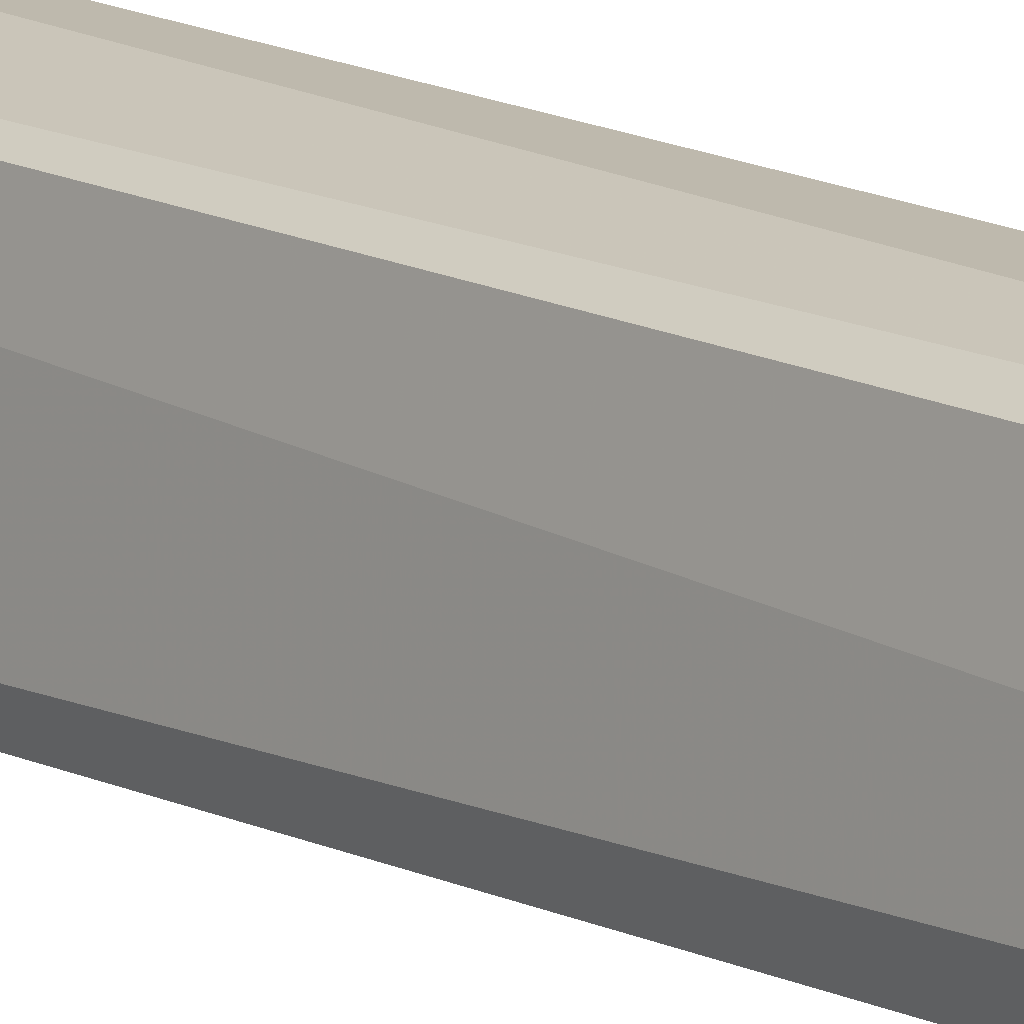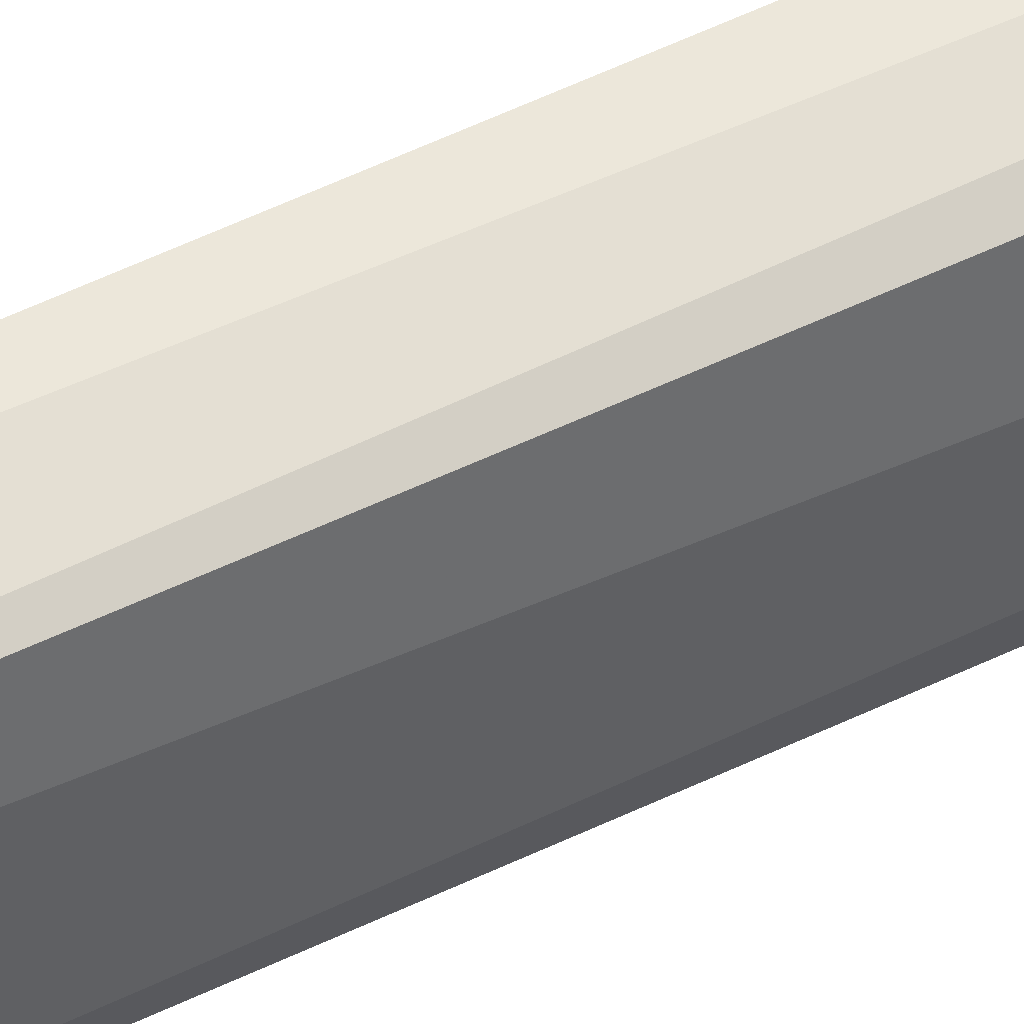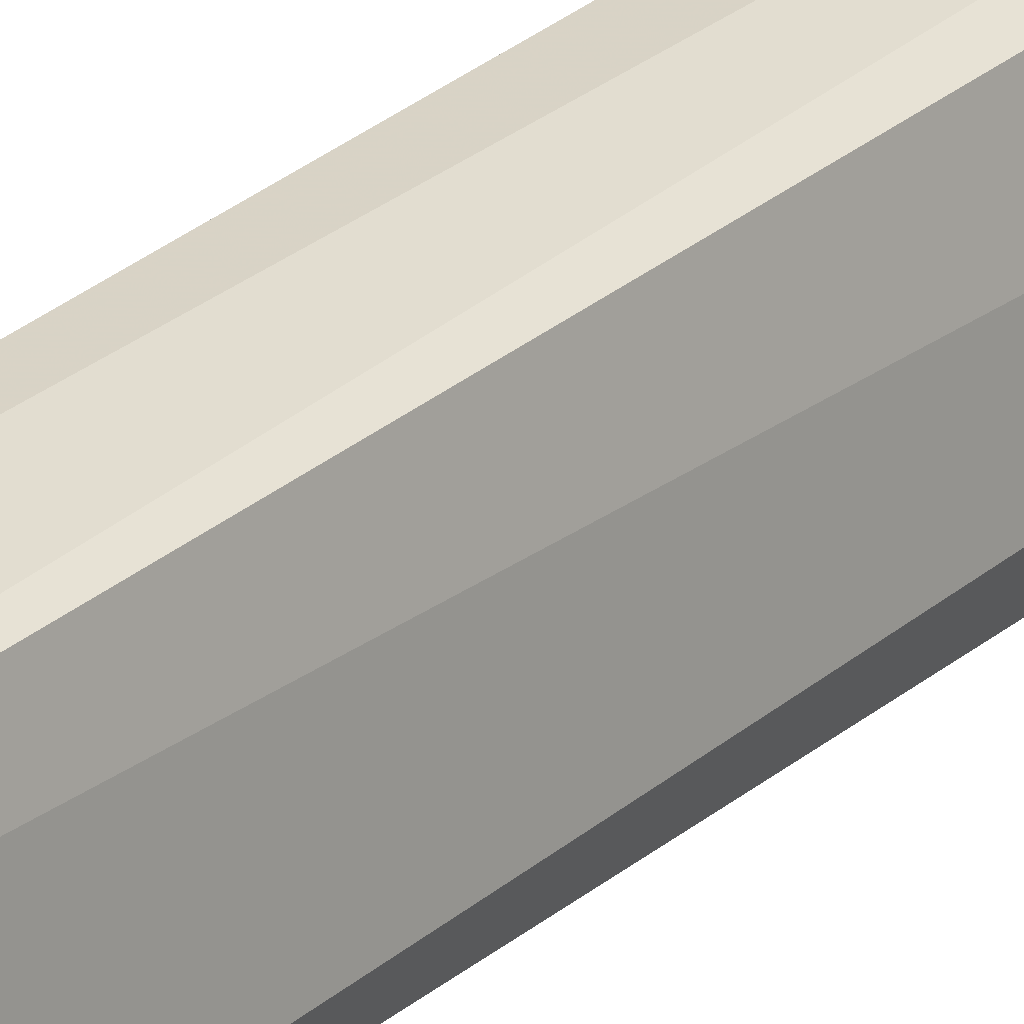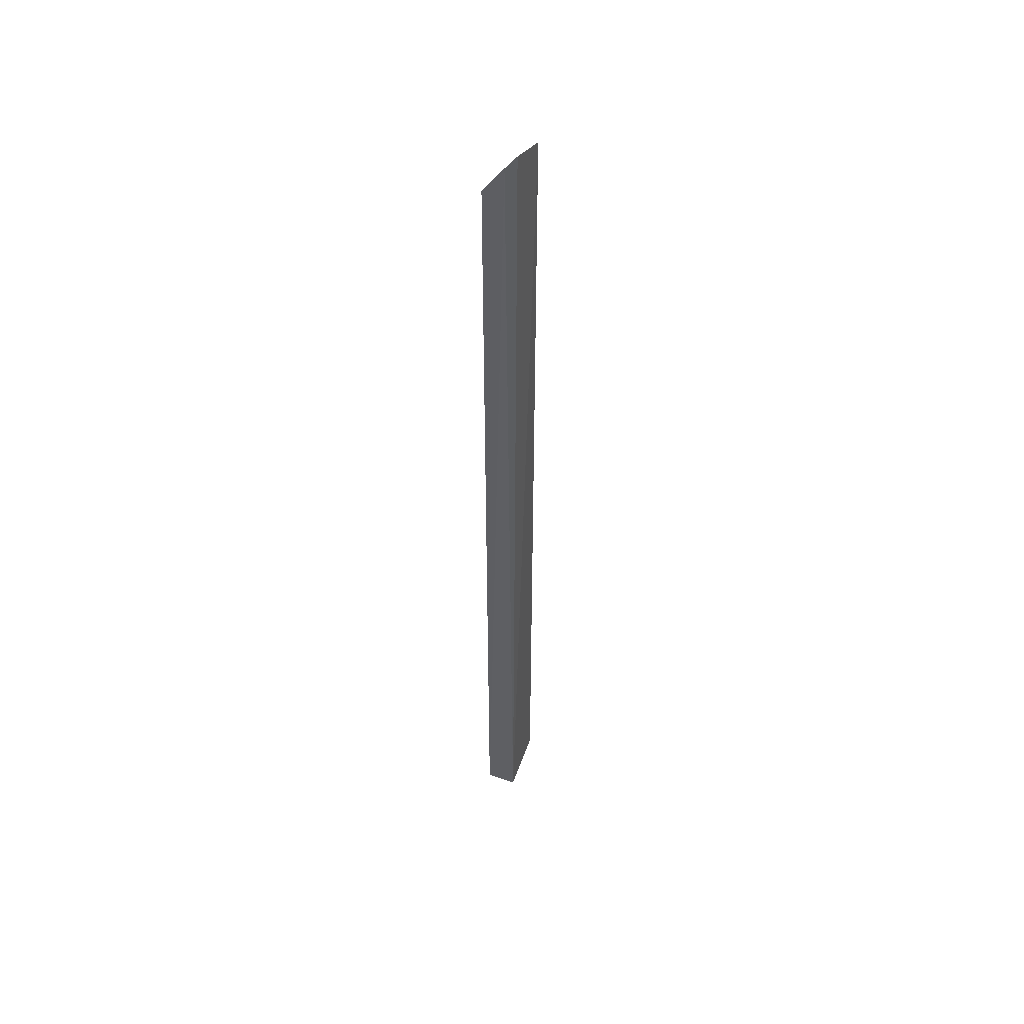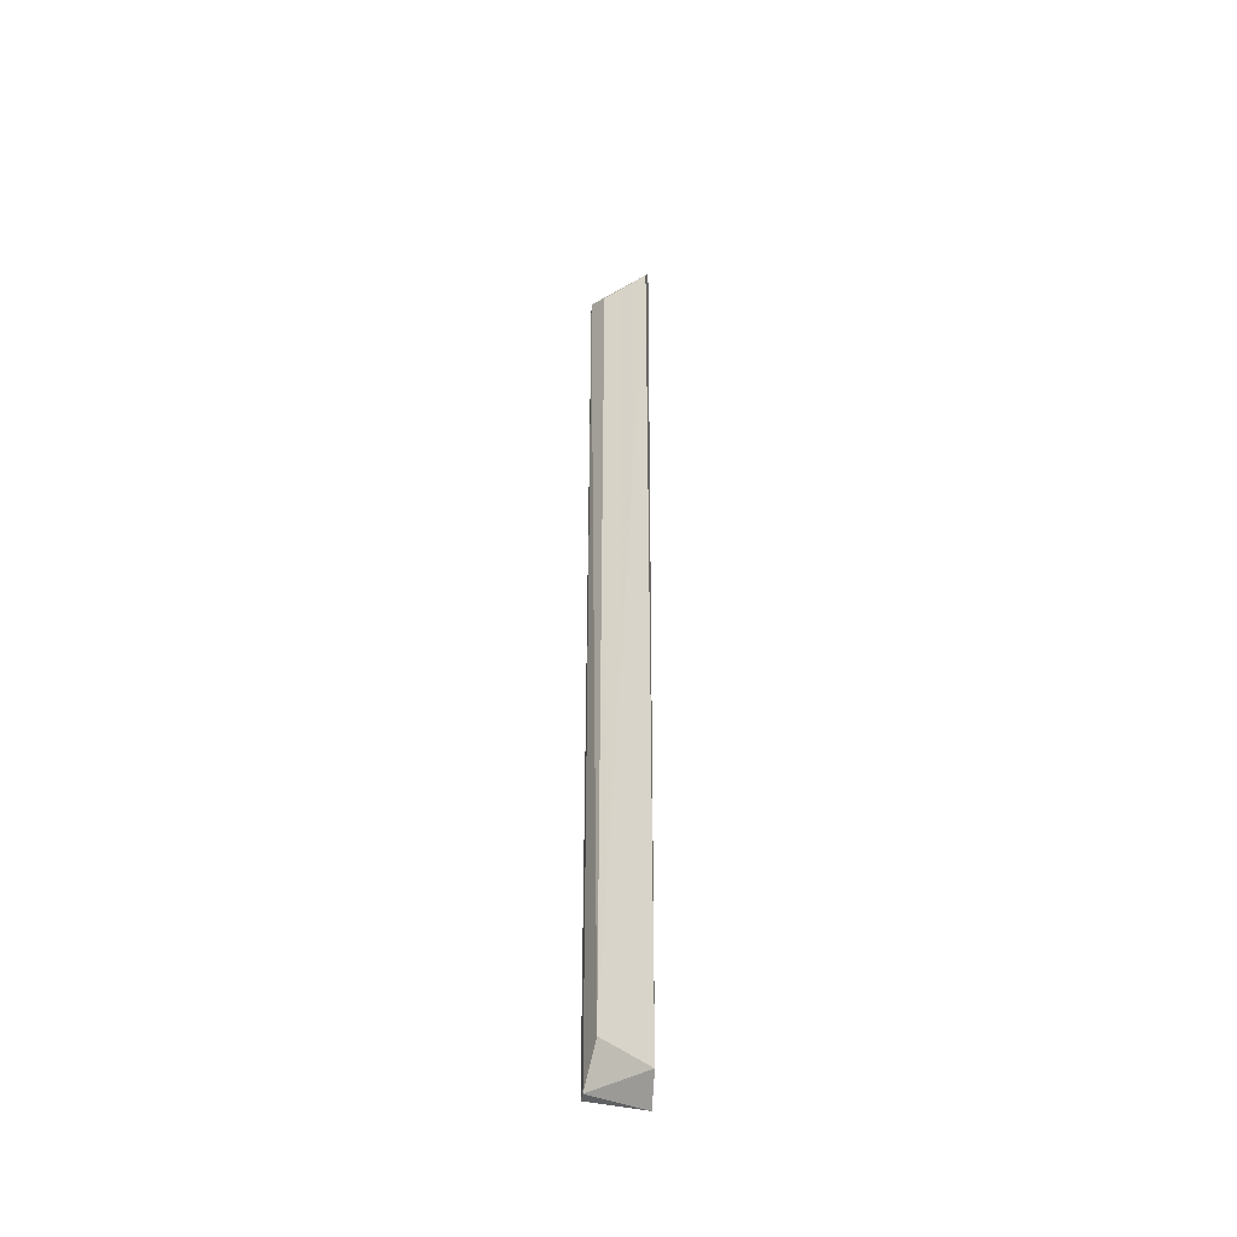
<metadata>
{"format":"obj","ext":"obj","renderer":"f3d","projection":"perspective","resolution":1024,"background":"white","views":[{"elev":13.0,"azim":-39.7,"up":"+Y"},{"elev":52.4,"azim":-117.8,"up":"+Y"},{"elev":25.1,"azim":-144.8,"up":"+Y"},{"elev":47.8,"azim":-164.5,"up":"+Z"},{"elev":-41.7,"azim":102.6,"up":"+Z"}]}
</metadata>
<code>
v 0.0825 -0.0825 0.08543
v 0.09735 -0.04428 -0.4805
v 0.09638 -0.04387 0.08832
v 0.08357 -0.04485 0.1052
v 0.0755 -0.08441 -0.4805
v 0.09273 -0.07267 -0.4574
v 0.07207 -0.07207 0.1055
v 0.07983 -0.04957 -0.4923
v 0.09099 -0.07194 0.07894
v 0.0818 -0.0818 -0.4805
v 0.0748 -0.08274 0.08943
v 0.07727 -0.04851 0.1117
v 0.09271 -0.05751 0.08562
f 3 2 4
f 6 2 3
f 7 1 4
f 8 4 2
f 8 5 7
f 9 6 3
f 9 1 6
f 10 2 6
f 10 8 2
f 10 5 8
f 10 6 1
f 10 1 5
f 11 7 5
f 11 5 1
f 11 1 7
f 12 8 7
f 12 7 4
f 12 4 8
f 13 9 3
f 13 1 9
f 13 3 4
f 13 4 1

</code>
